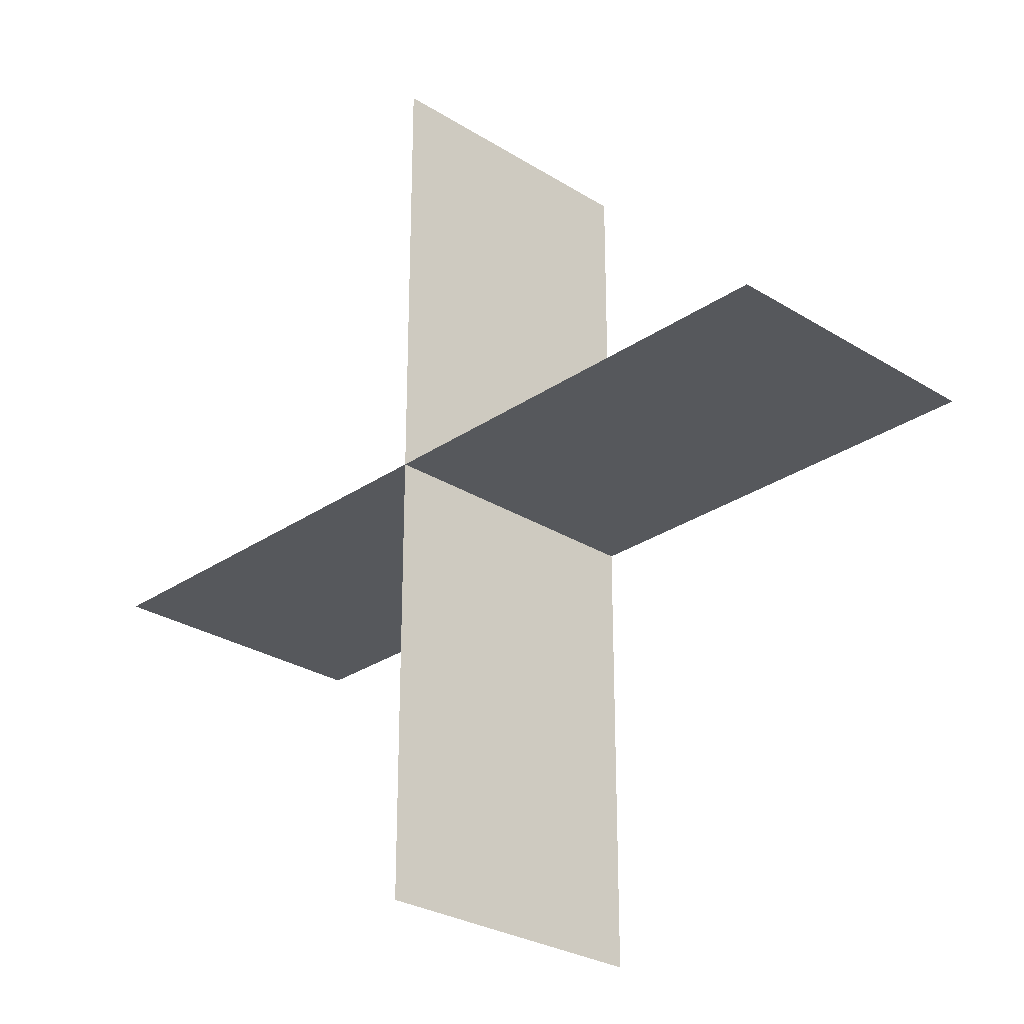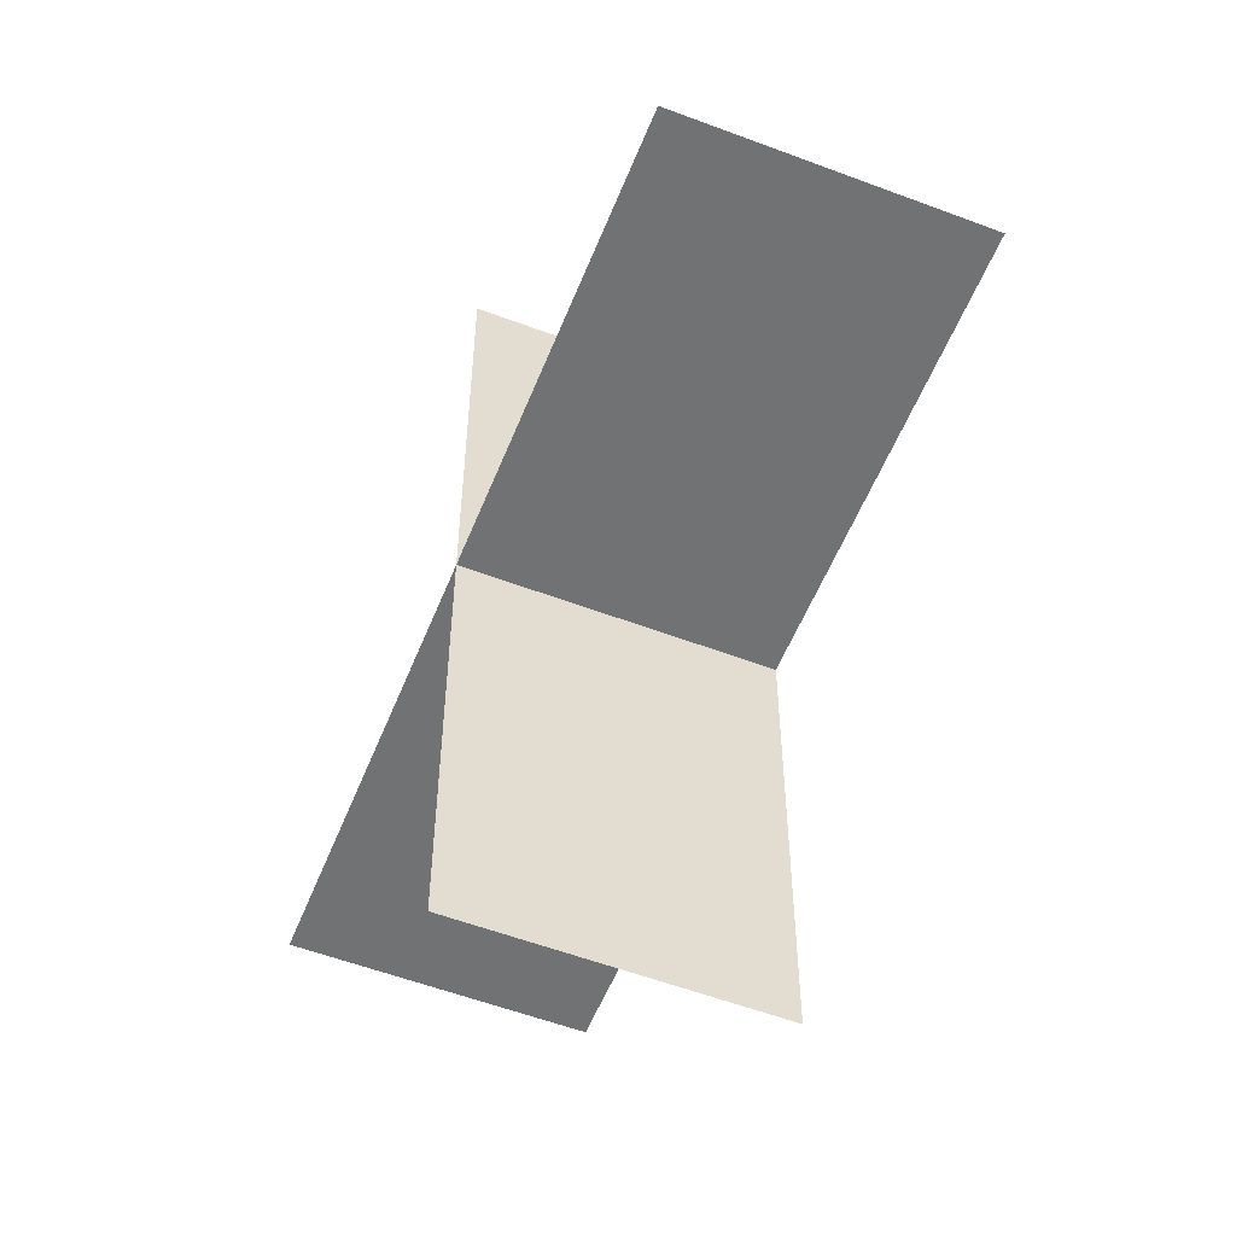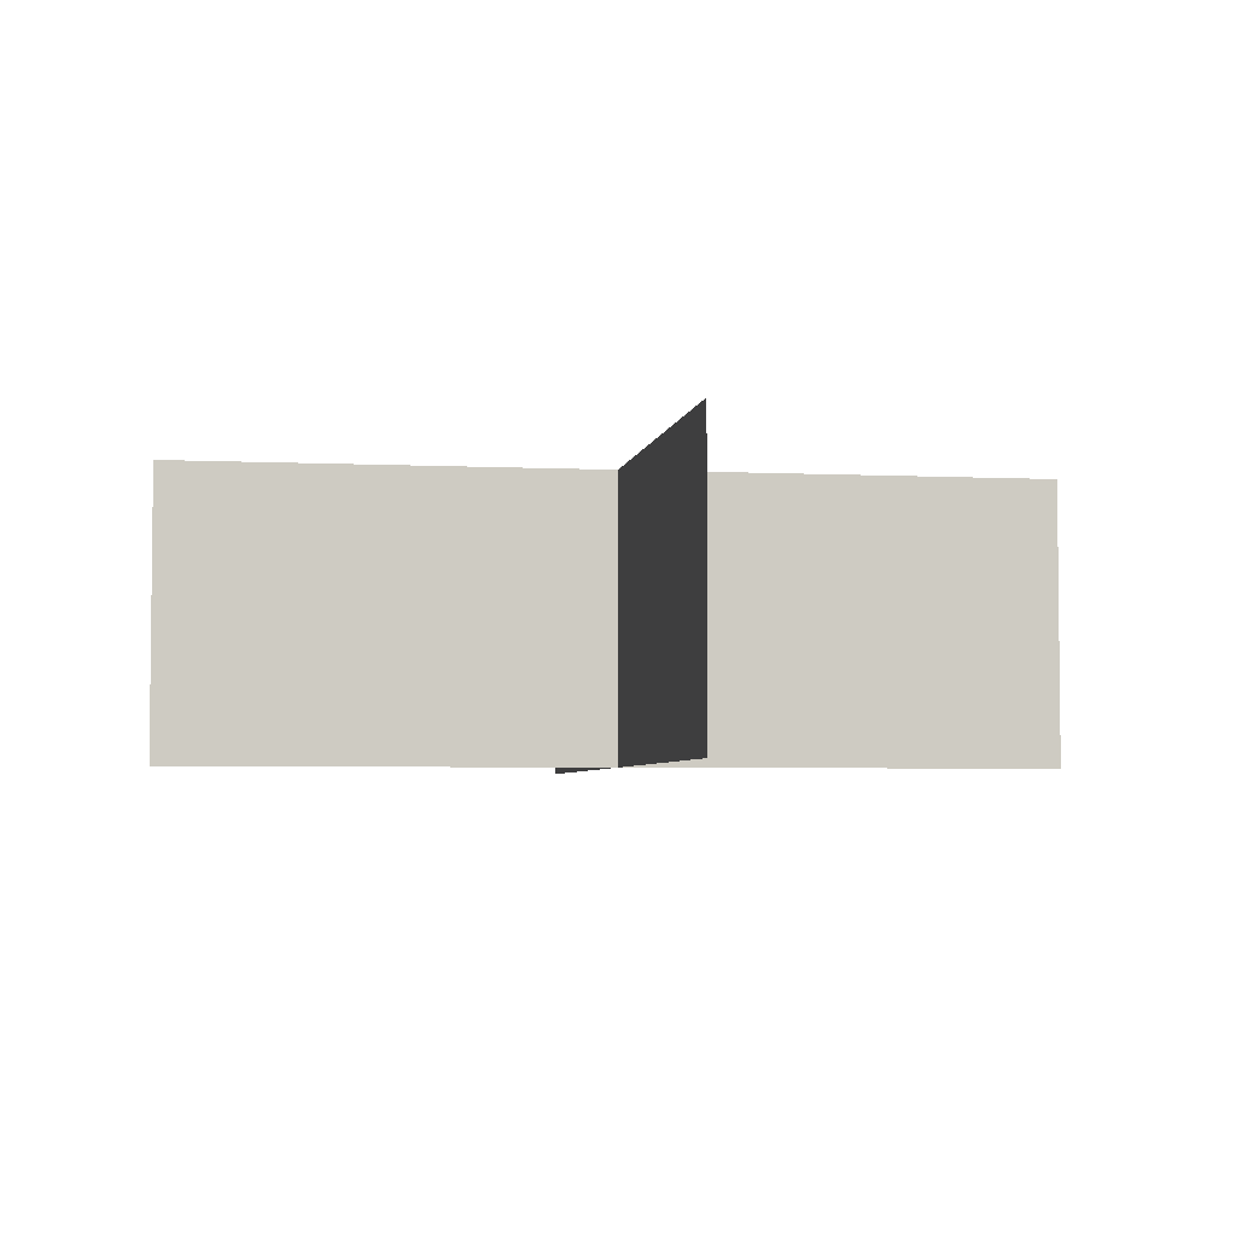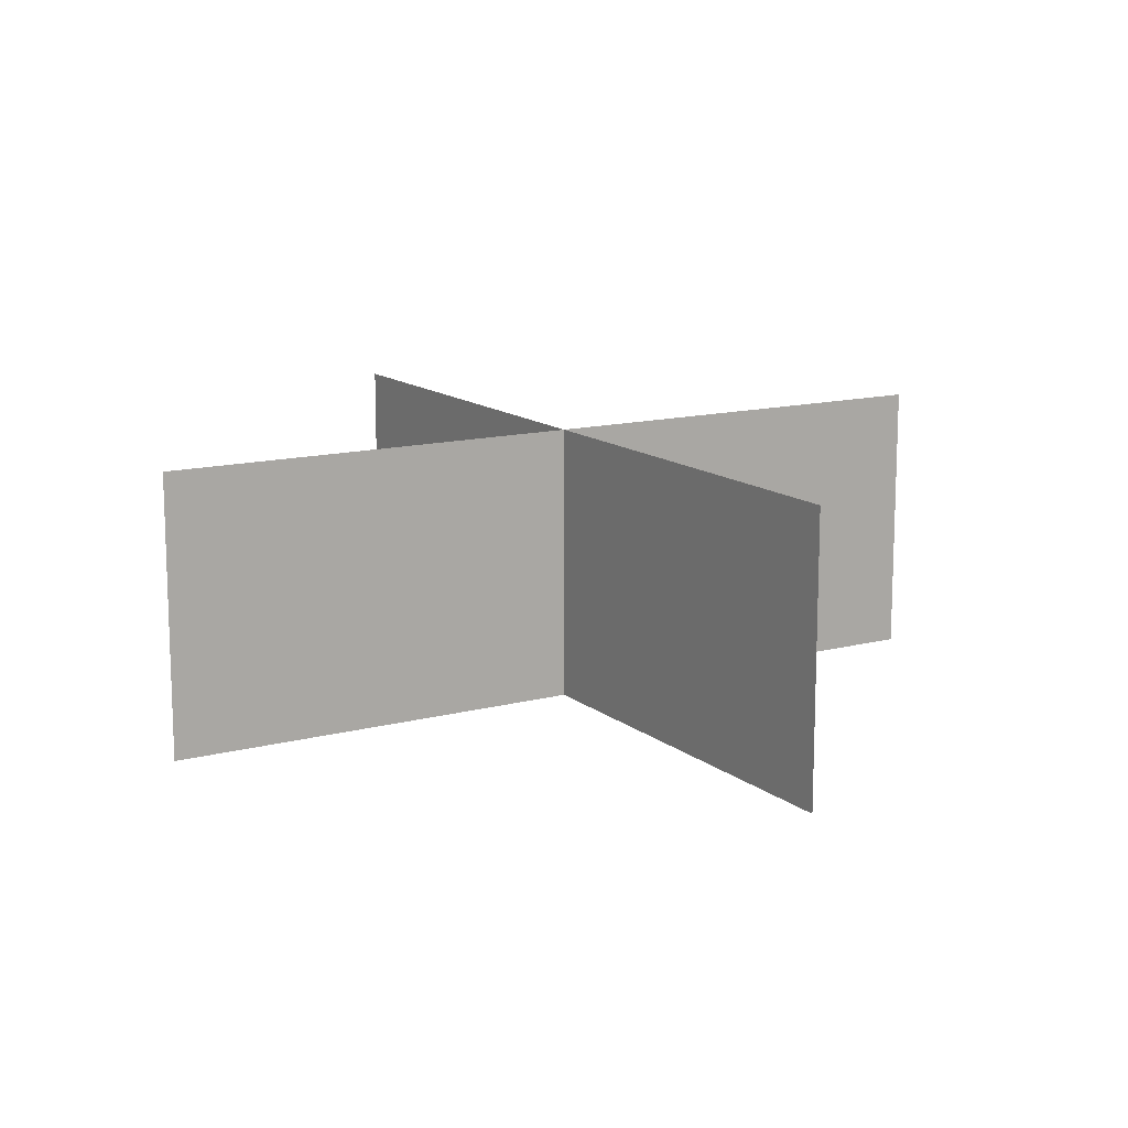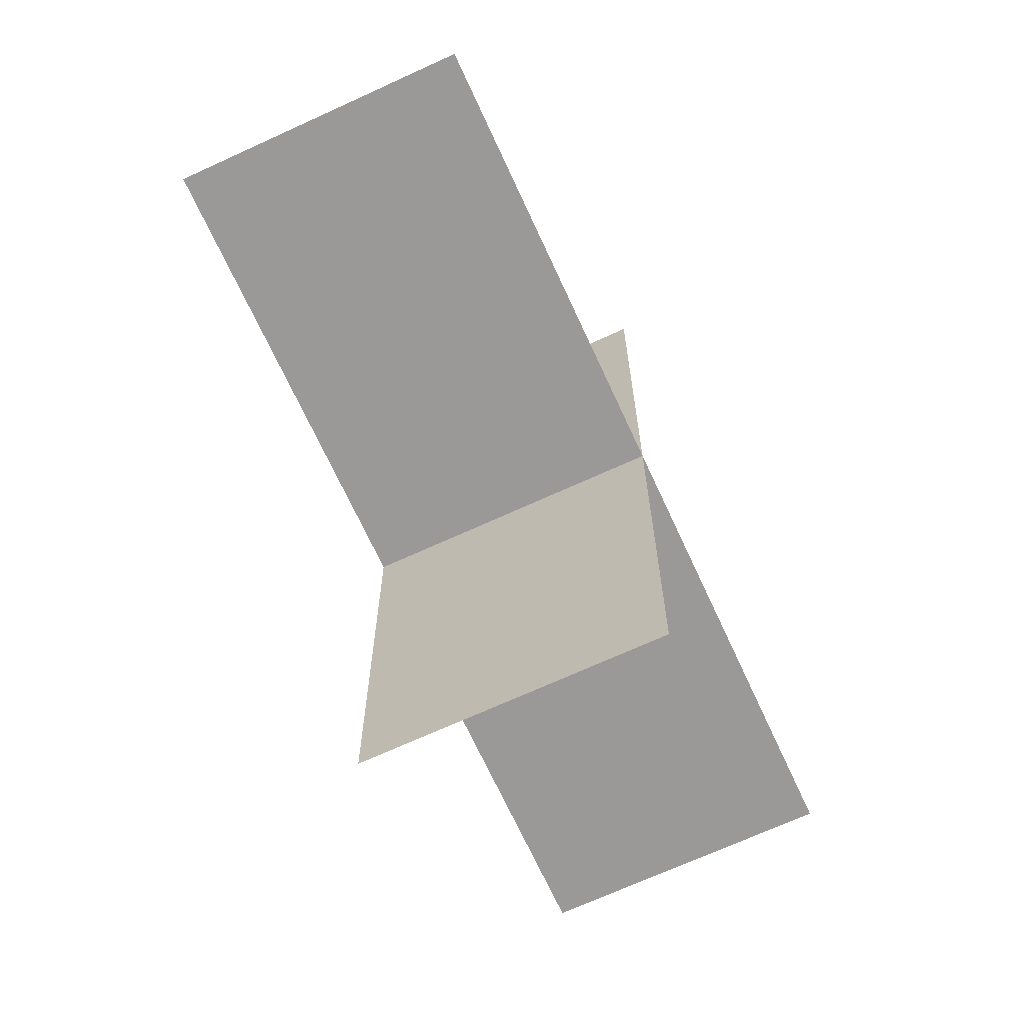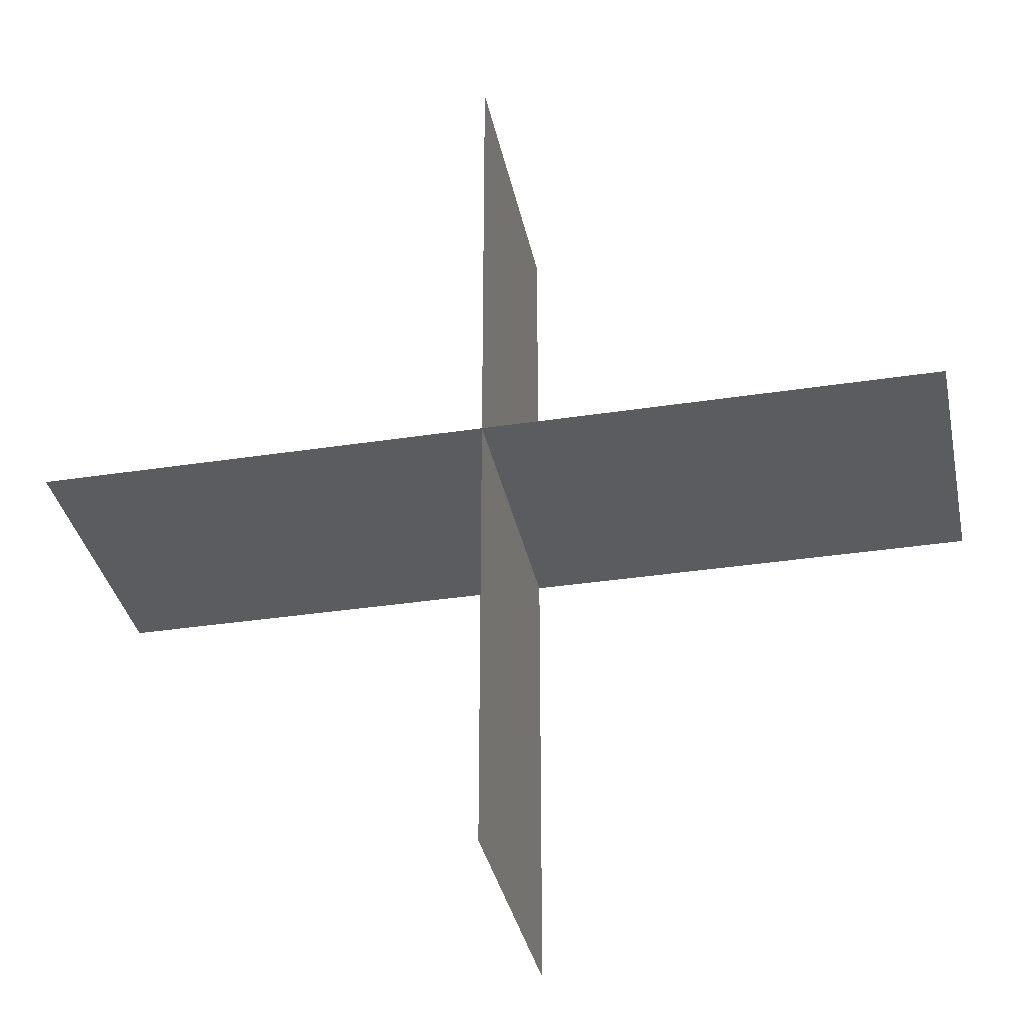
<metadata>
{"format":"obj","ext":"obj","renderer":"f3d","projection":"perspective","resolution":1024,"background":"white","views":[{"elev":-27.8,"azim":-133.7,"up":"+Z"},{"elev":-55.6,"azim":-111.7,"up":"+Z"},{"elev":-4.3,"azim":-99.2,"up":"+Y"},{"elev":13.4,"azim":-120.8,"up":"+Y"},{"elev":-69.1,"azim":114.7,"up":"+Z"},{"elev":-34.9,"azim":11.6,"up":"+Z"}]}
</metadata>
<code>
o Plane
v -0.5 0 -0
v 0.5 0 -0
v -0.5 0.325 0
v 0.5 0.325 0
f 1 2 4 3
o Plane.001
v 0 0 0.5
v -0 0 -0.5
v 0 0.325 0.5
v -0 0.325 -0.5
f 5 6 8 7

</code>
